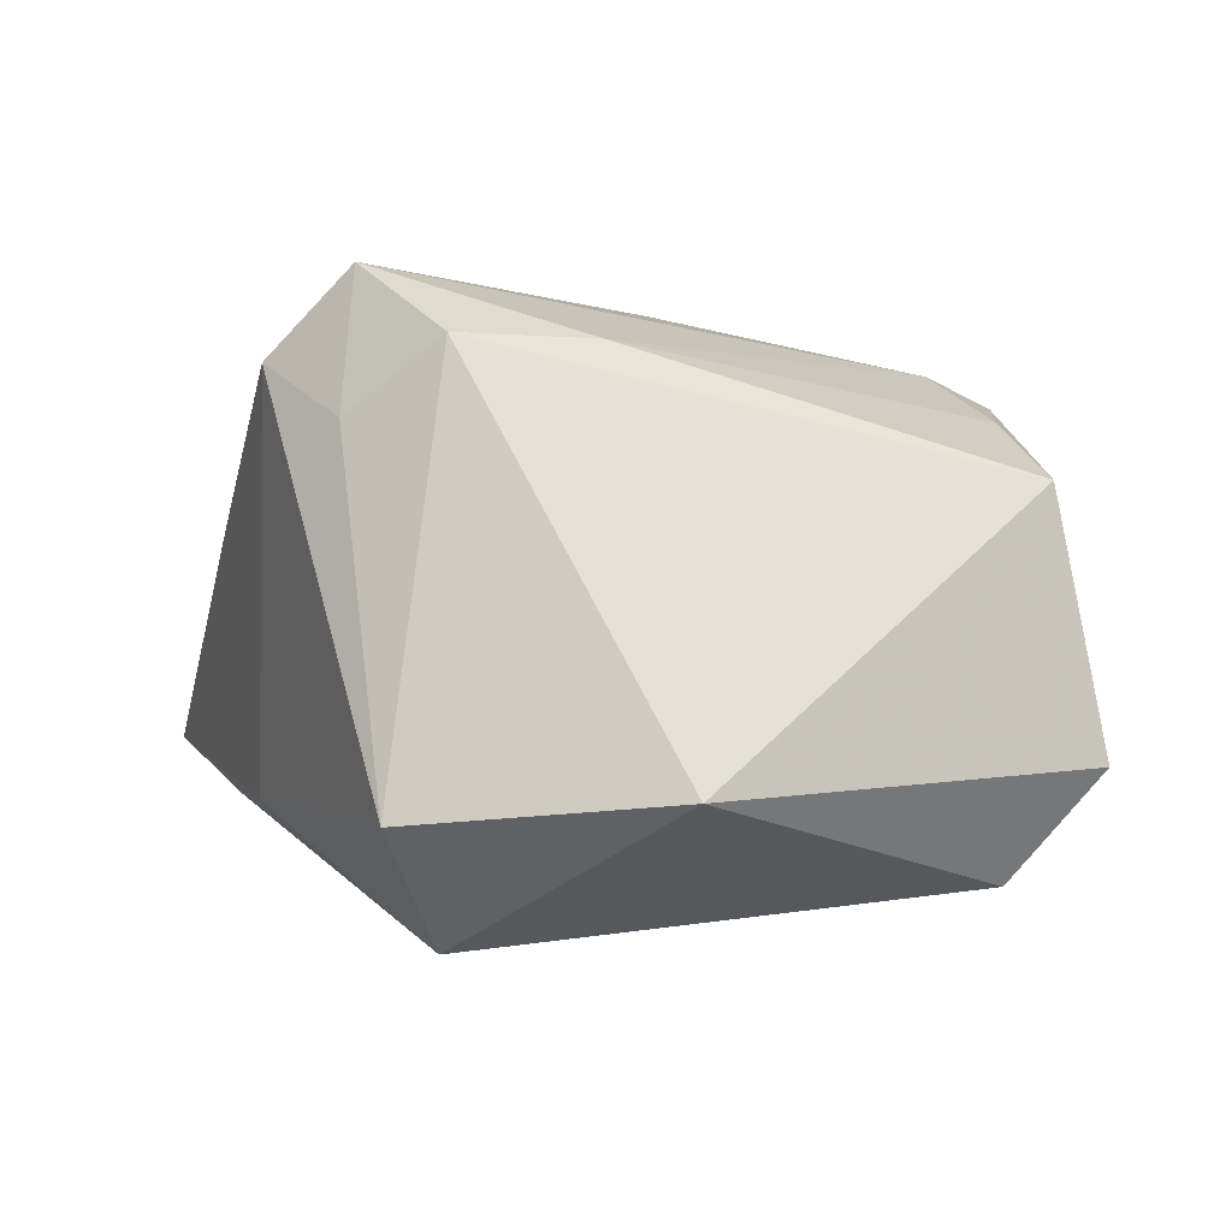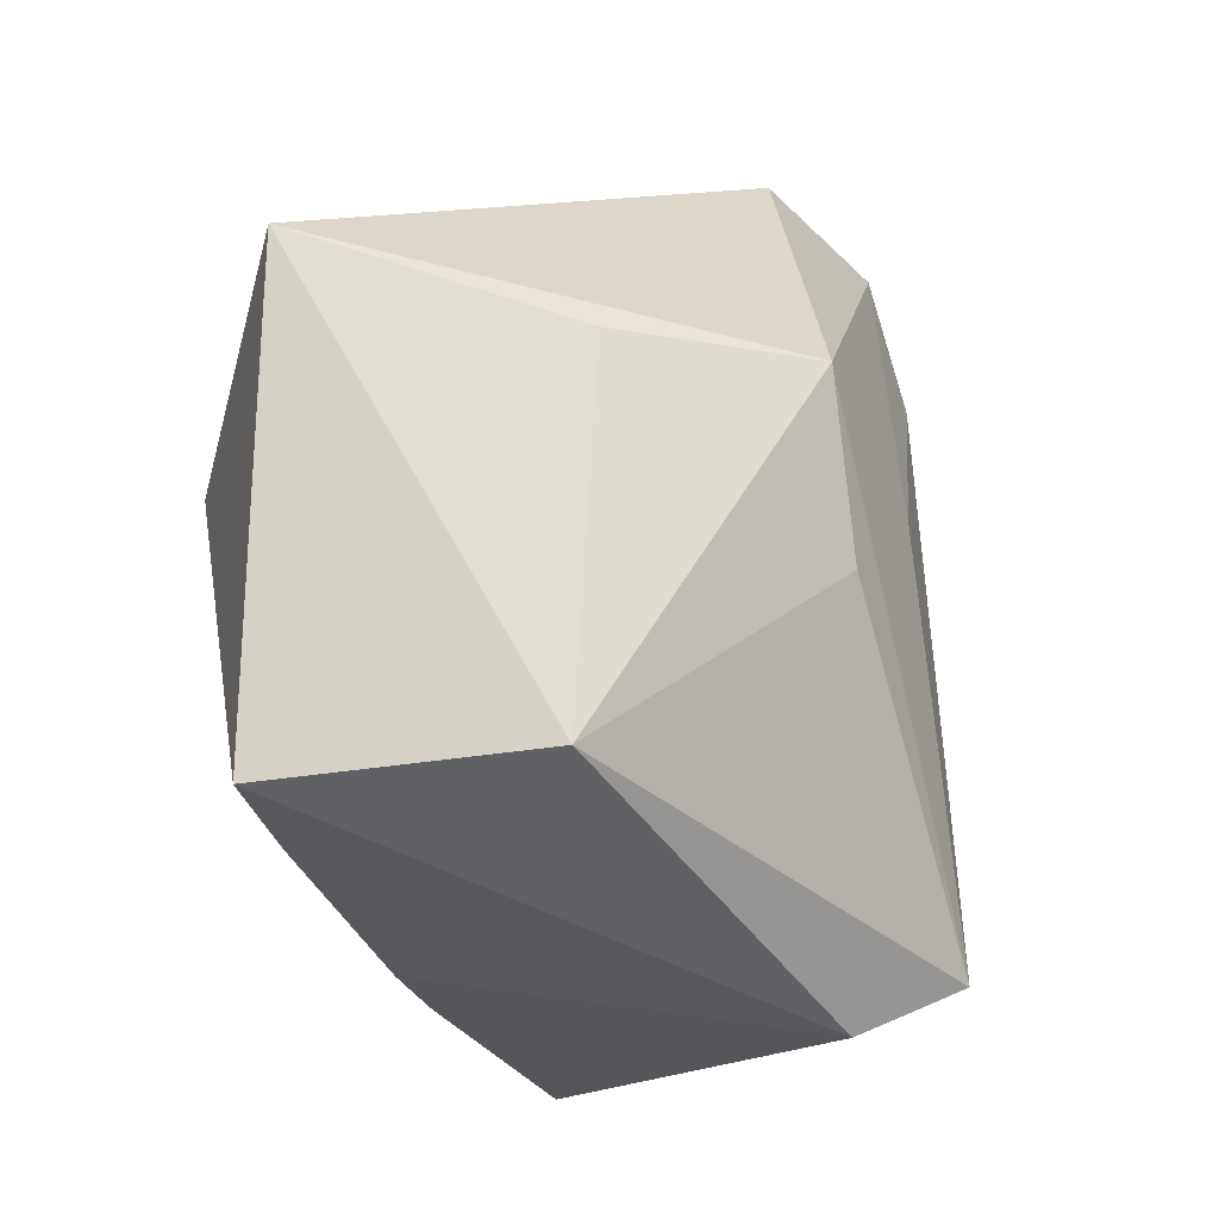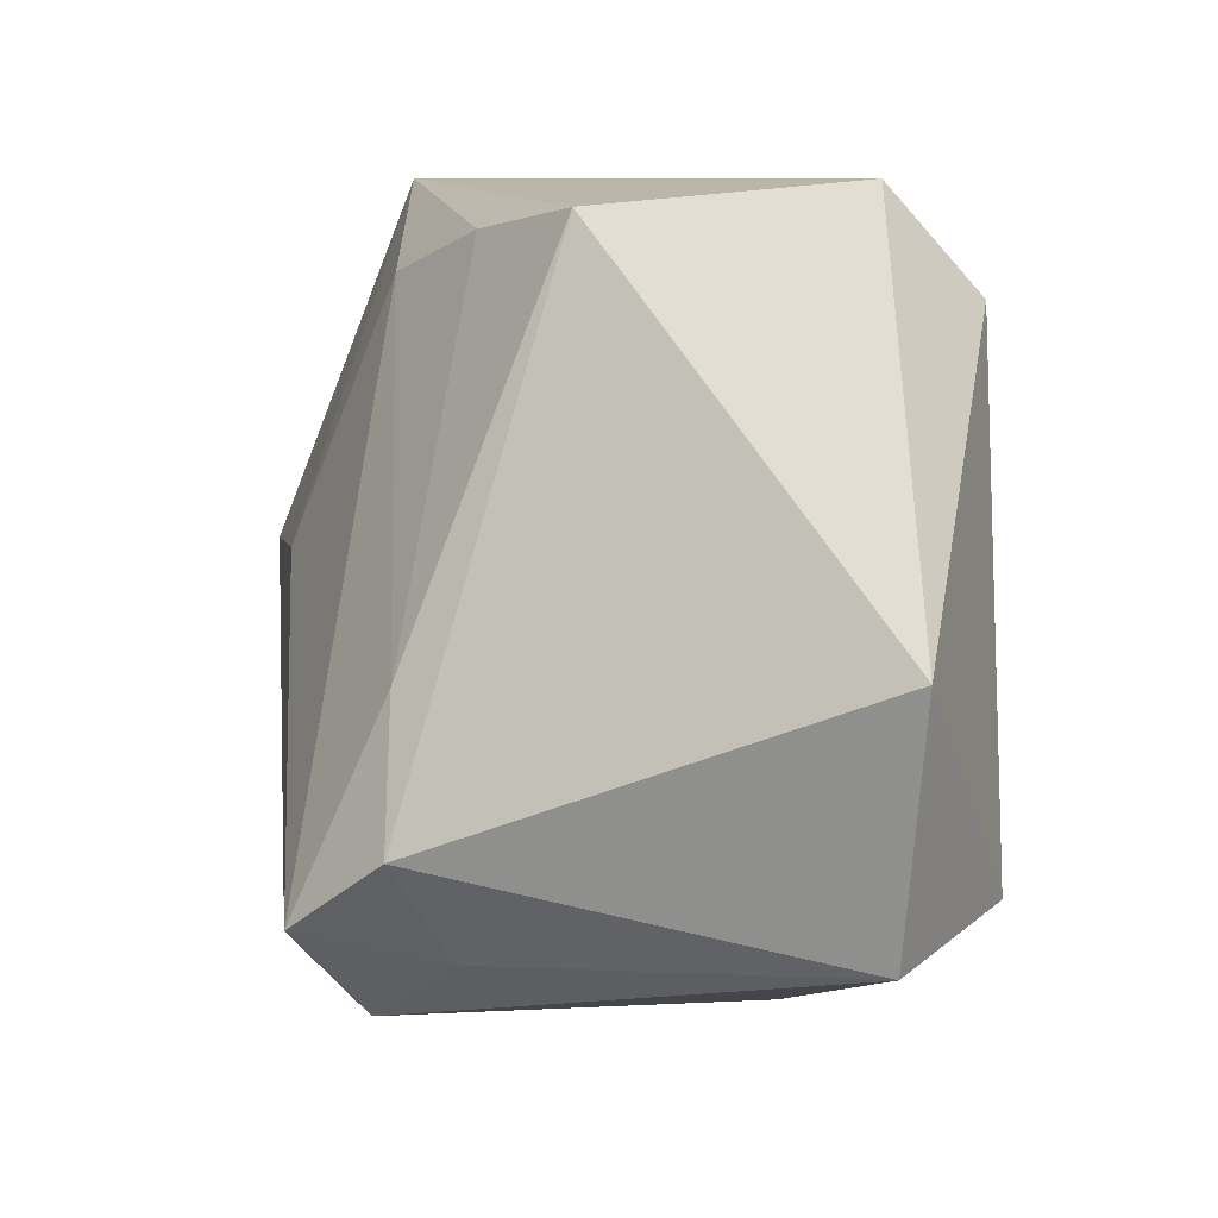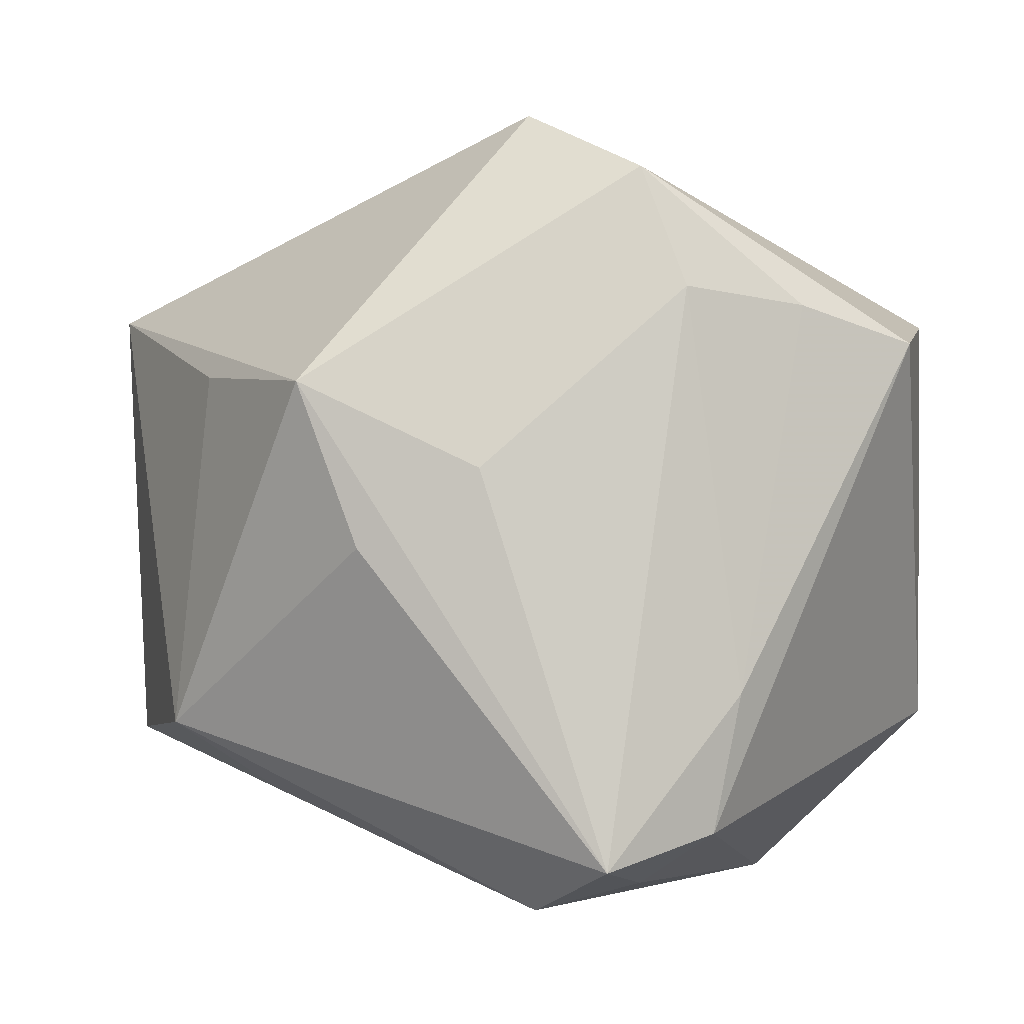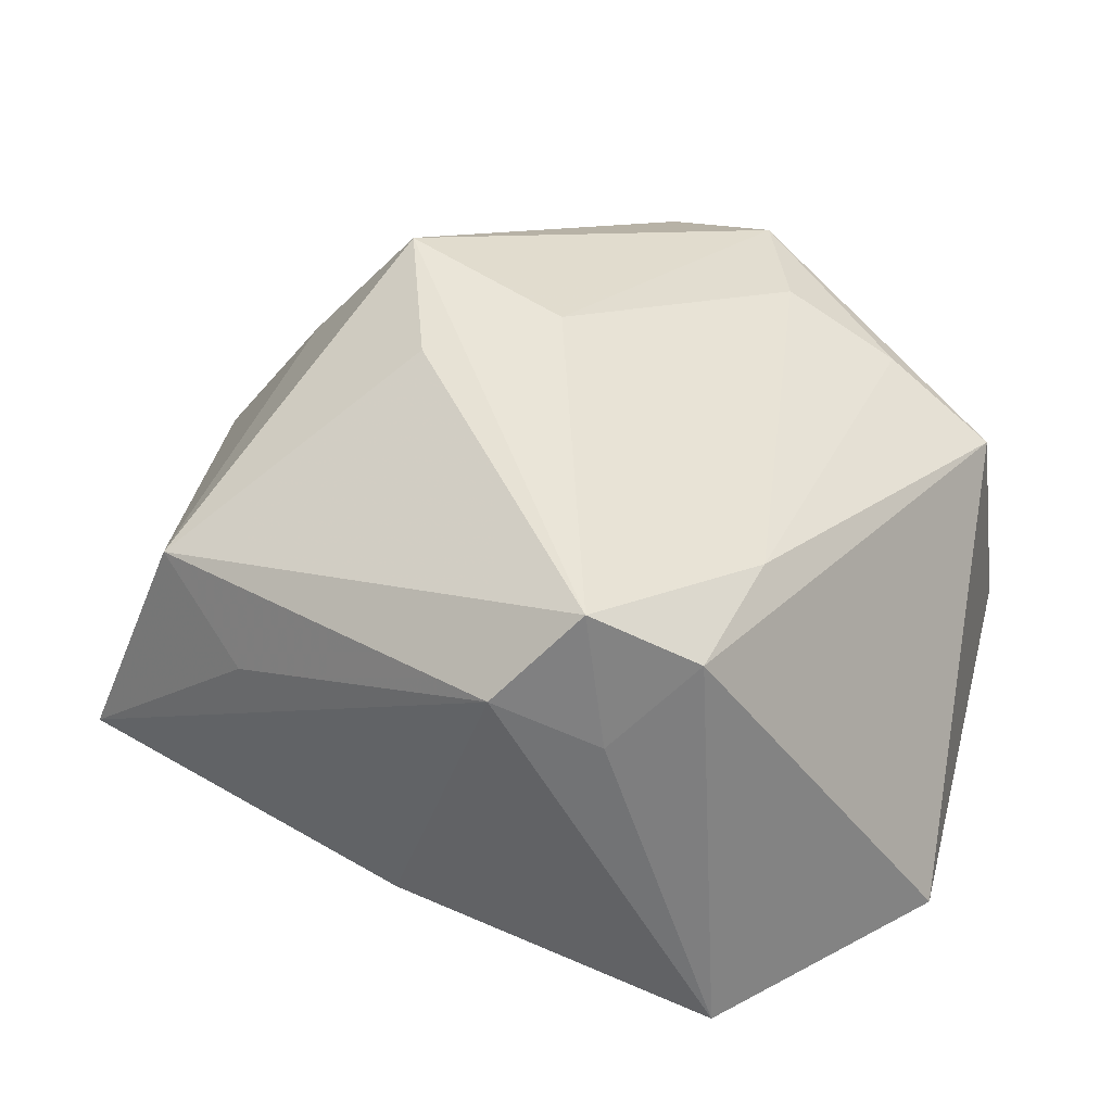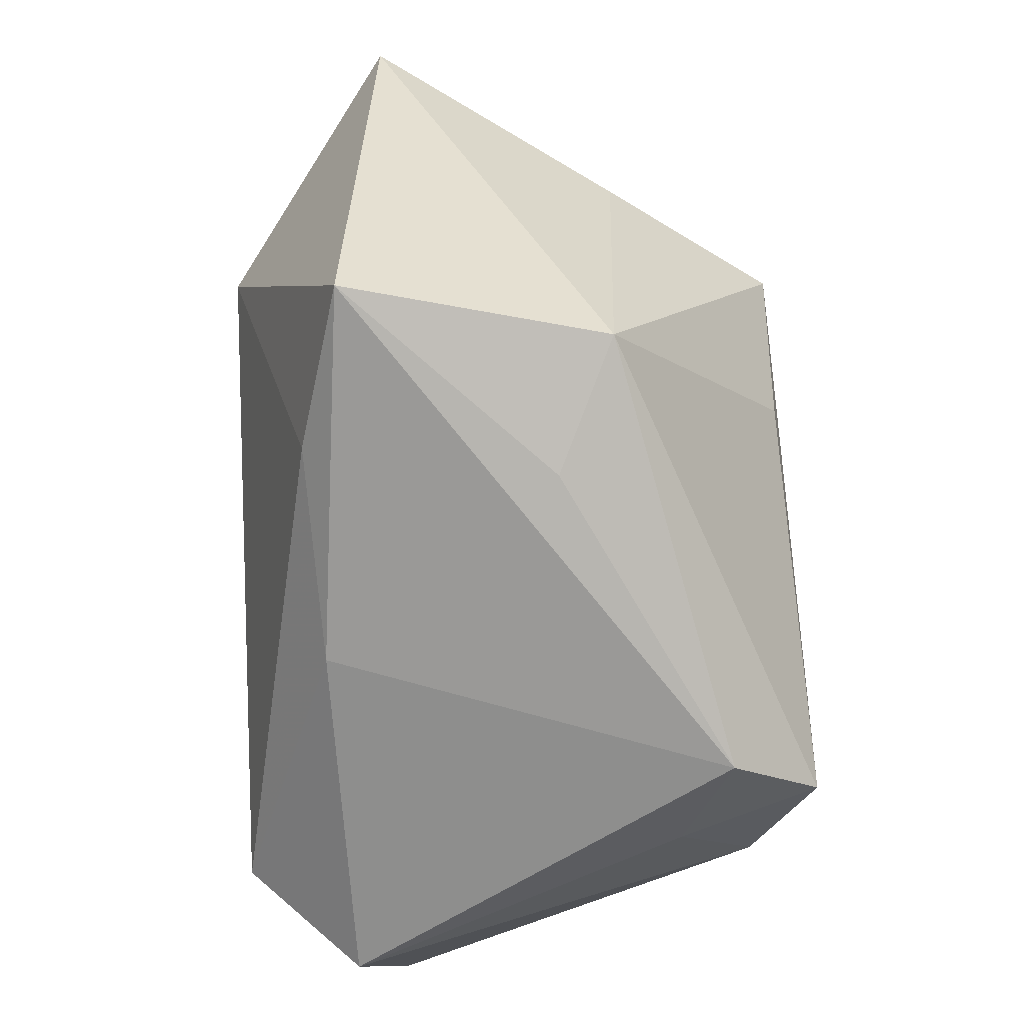
<metadata>
{"format":"obj","ext":"obj","renderer":"f3d","projection":"perspective","resolution":1024,"background":"white","views":[{"elev":-2.0,"azim":55.7,"up":"+Z"},{"elev":-17.0,"azim":-64.7,"up":"+Y"},{"elev":-21.7,"azim":79.3,"up":"+Y"},{"elev":-0.4,"azim":5.3,"up":"+Y"},{"elev":44.6,"azim":14.8,"up":"+Z"},{"elev":-55.3,"azim":-84.2,"up":"+Y"}]}
</metadata>
<code>
v -0.02117 0.01496 0.03038
v -0.04783 0.02409 -0.008471
v 0.003026 0.009275 -0.02553
v -0.03701 -0.01989 0.01412
v -0.01522 -0.001491 0.02992
v 0.0005277 0.04306 0.01628
v -0.03328 0.01632 0.01467
v 0.02232 -0.0159 0.0236
v -0.003089 0.006386 0.03038
v 0.009373 -0.03294 0.03038
v 0.01813 -0.02963 -0.0283
v 0.02968 0.028 -0.01797
v 0.03971 0.01959 0.012
v 0.008403 0.03272 -0.01315
v 0.01958 -0.02983 0.02342
v 0.024 -0.03848 -0.01736
v 0.01696 0.02463 0.0237
v -0.02998 -0.02399 -0.01612
v -0.0269 -0.02765 0.007926
v 0.0123 0.03691 0.02182
v 0.02853 0.0231 0.01818
v 0.01196 -0.0358 0.01654
v -0.01055 -0.0317 -0.01615
v -0.007898 0.02861 -0.02326
v 0.001699 -0.03788 0.02216
v 0.0426 -0.02036 -0.01529
v 0.0426 0.02323 -0.01296
v -0.04625 -0.02247 -0.01077
v 0.00896 -0.01505 -0.02731
v 0.03649 0.01637 -0.02337
v -0.03027 0.008119 -0.02526
f 5 4 10
f 2 24 31
f 6 24 2
f 10 4 25
f 16 25 23
f 20 27 6
f 20 13 27
f 6 27 12
f 28 2 31
f 4 2 28
f 28 23 25
f 6 2 1
f 1 20 6
f 4 5 1
f 1 5 10
f 10 25 22
f 22 25 16
f 22 15 10
f 16 15 22
f 10 15 8
f 8 15 13
f 8 17 10
f 14 24 6
f 6 12 14
f 14 12 24
f 24 12 30
f 30 12 27
f 18 28 31
f 23 28 18
f 19 25 4
f 4 28 19
f 19 28 25
f 7 2 4
f 4 1 7
f 7 1 2
f 13 20 21
f 20 17 21
f 21 8 13
f 17 8 21
f 20 1 9
f 9 17 20
f 9 1 10
f 10 17 9
f 11 18 31
f 23 18 11
f 16 23 11
f 26 30 27
f 16 11 26
f 26 11 30
f 27 13 26
f 26 15 16
f 13 15 26
f 24 30 3
f 30 11 3
f 31 24 3
f 29 11 31
f 31 3 29
f 29 3 11

</code>
